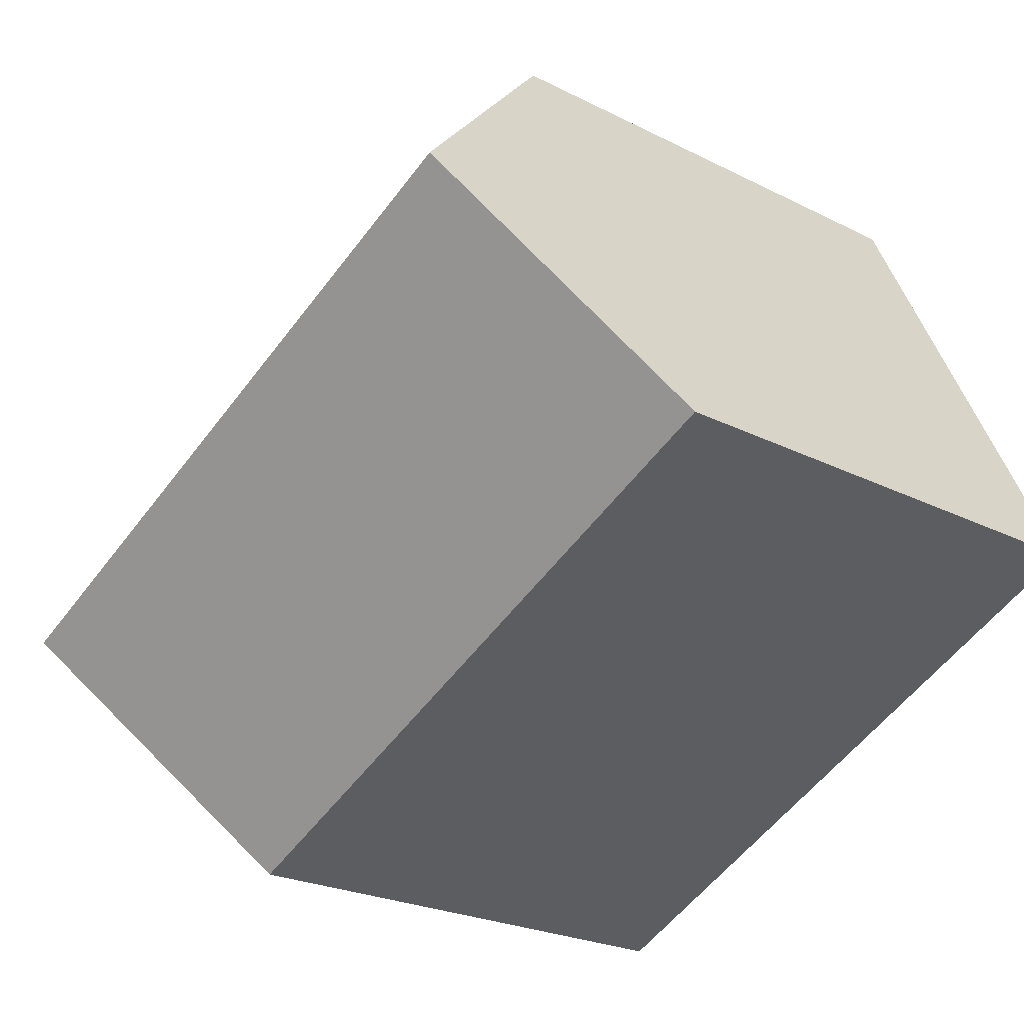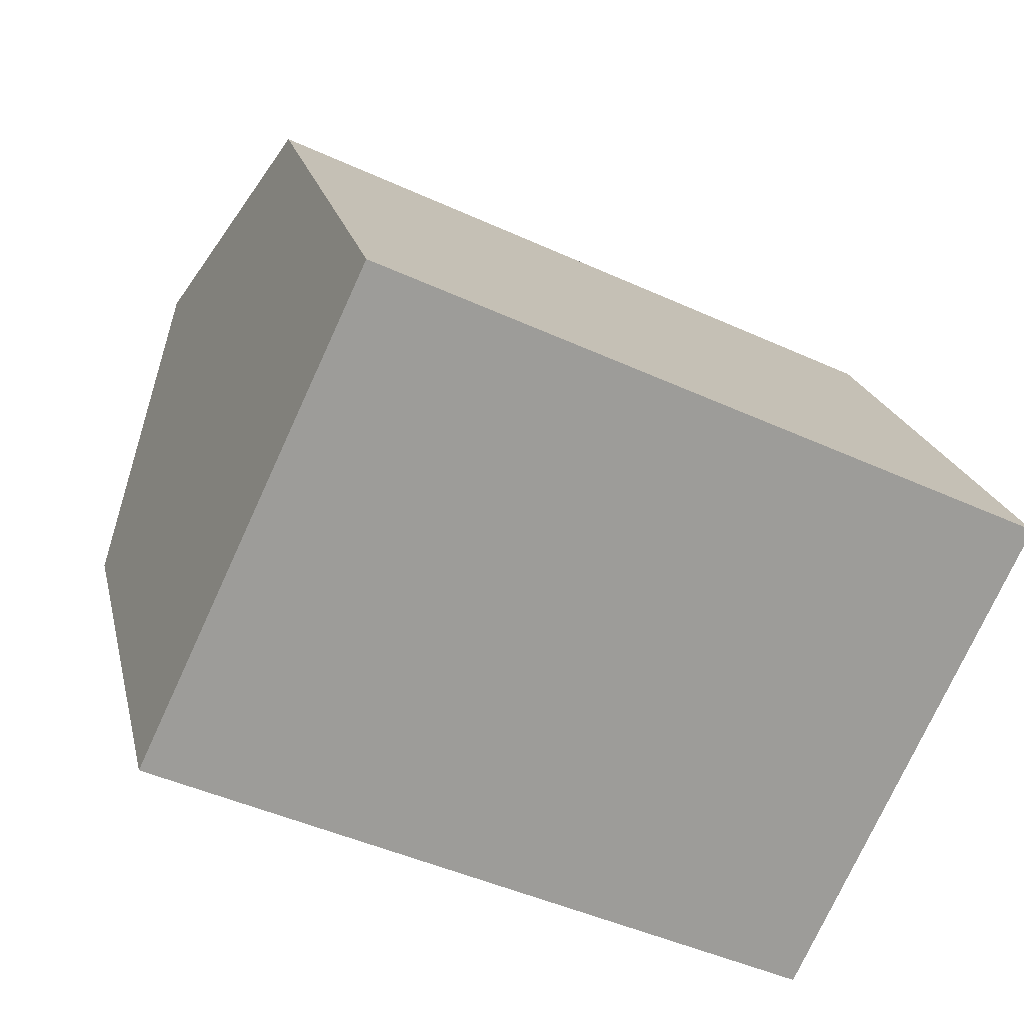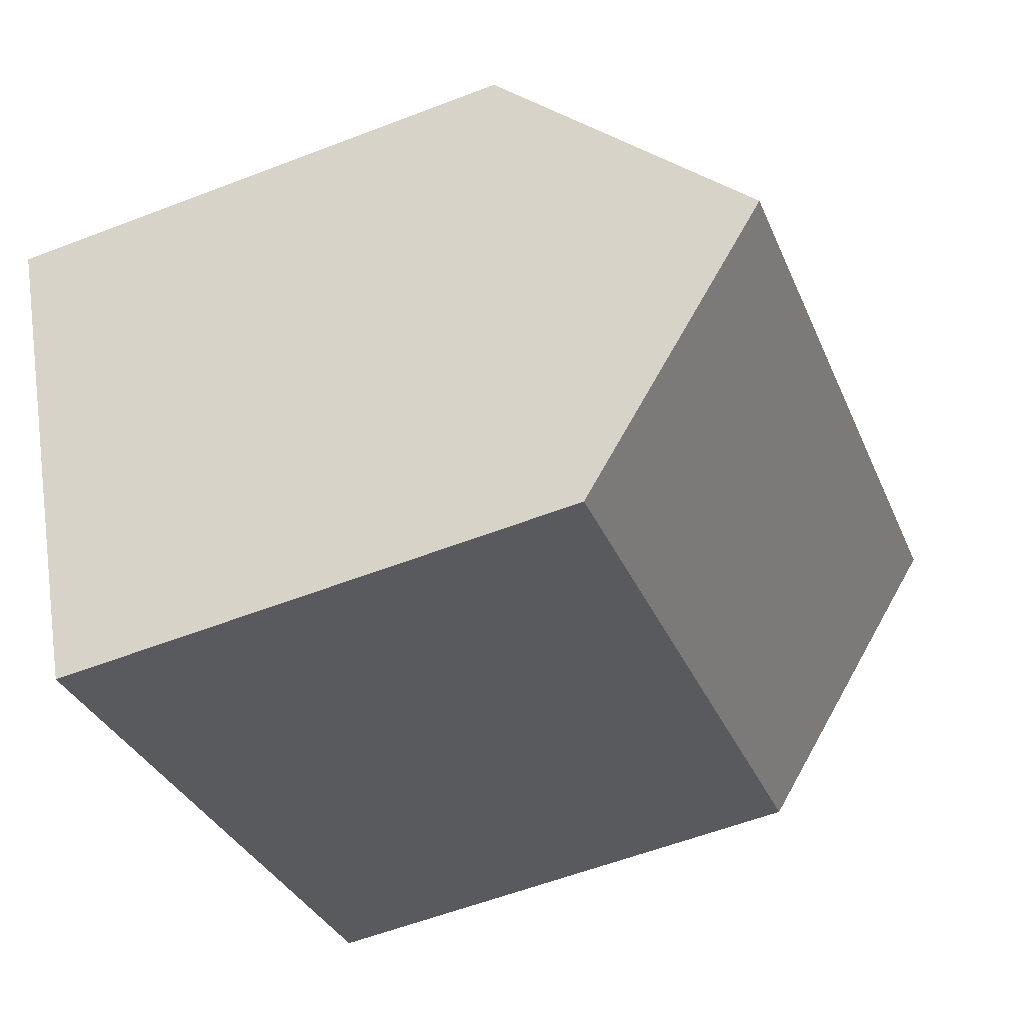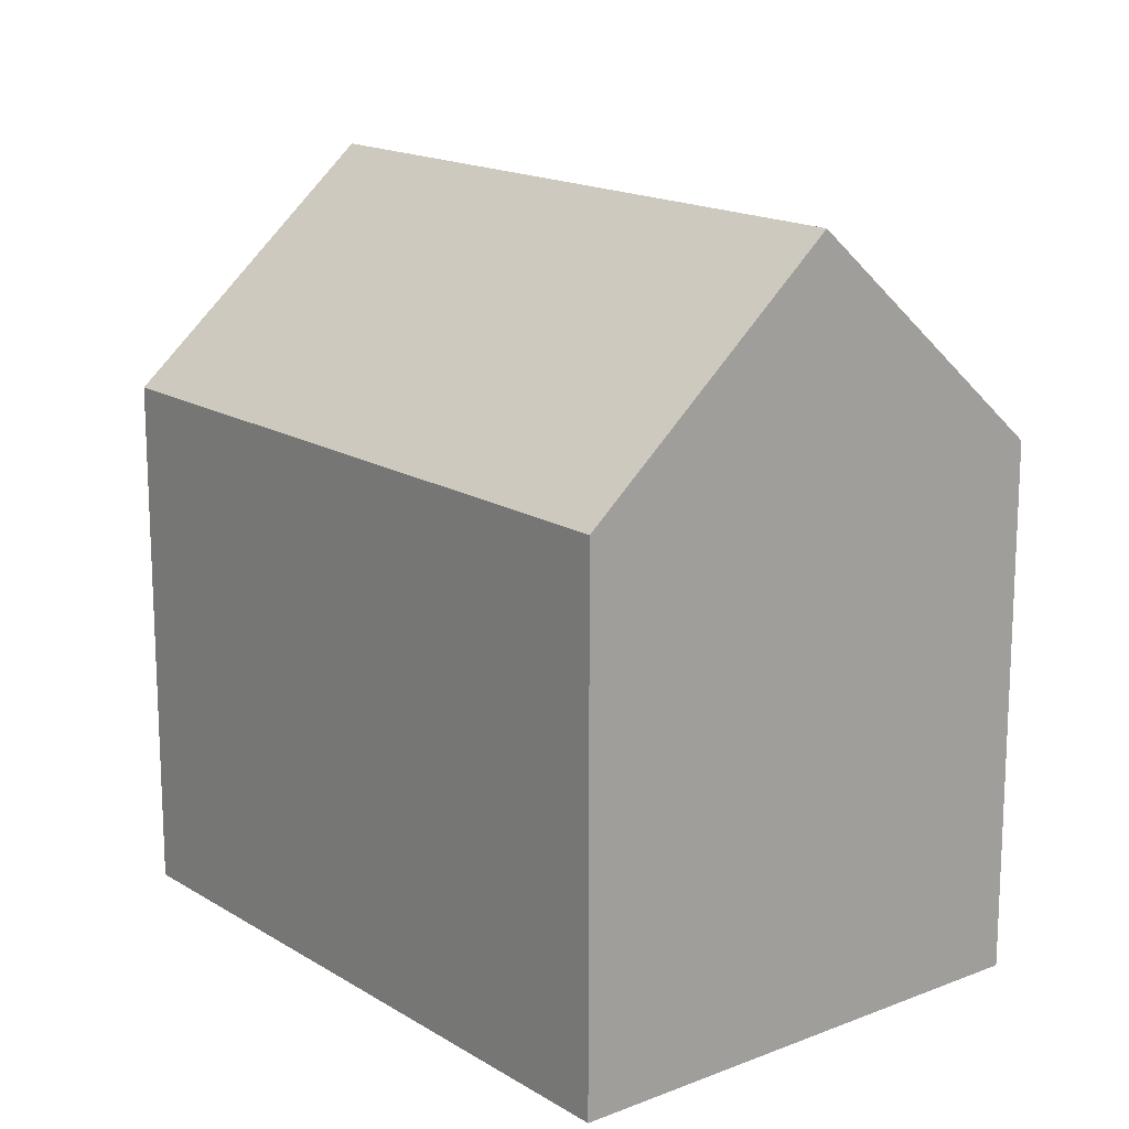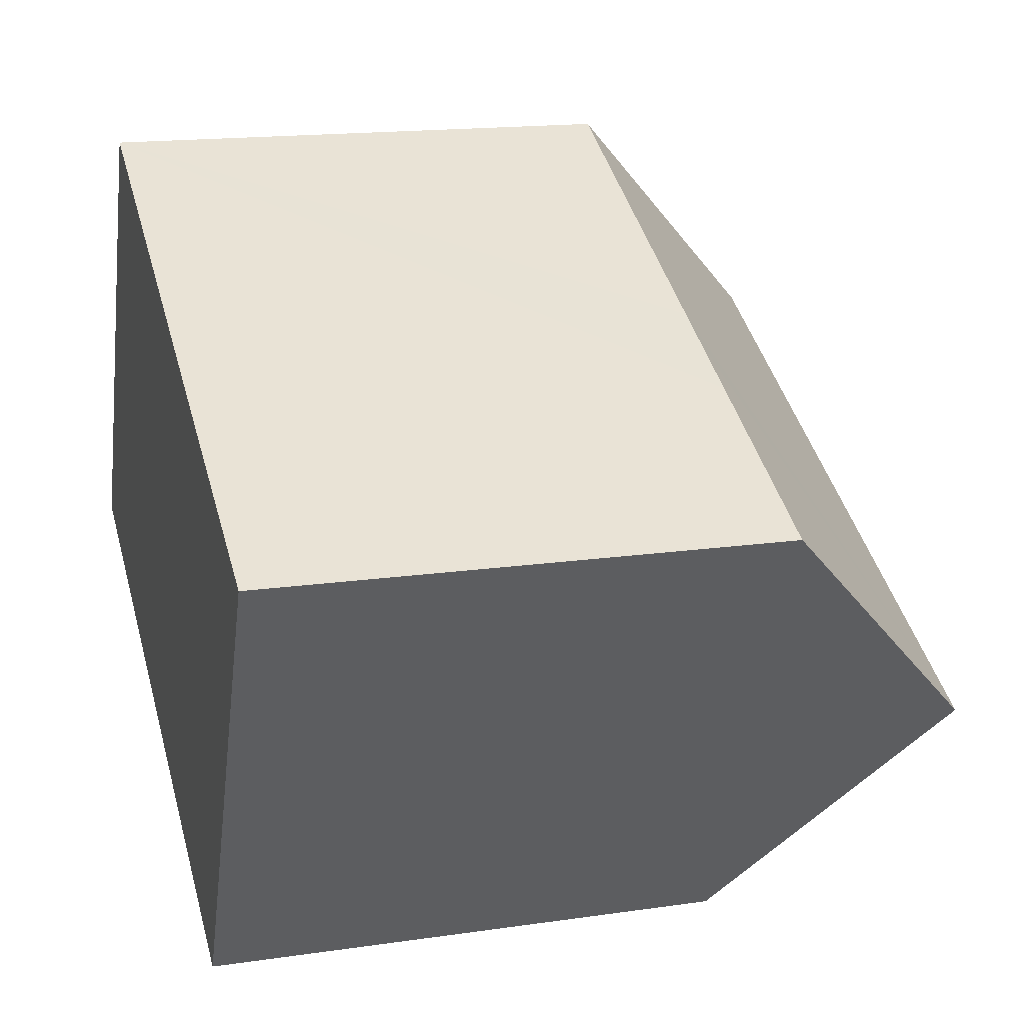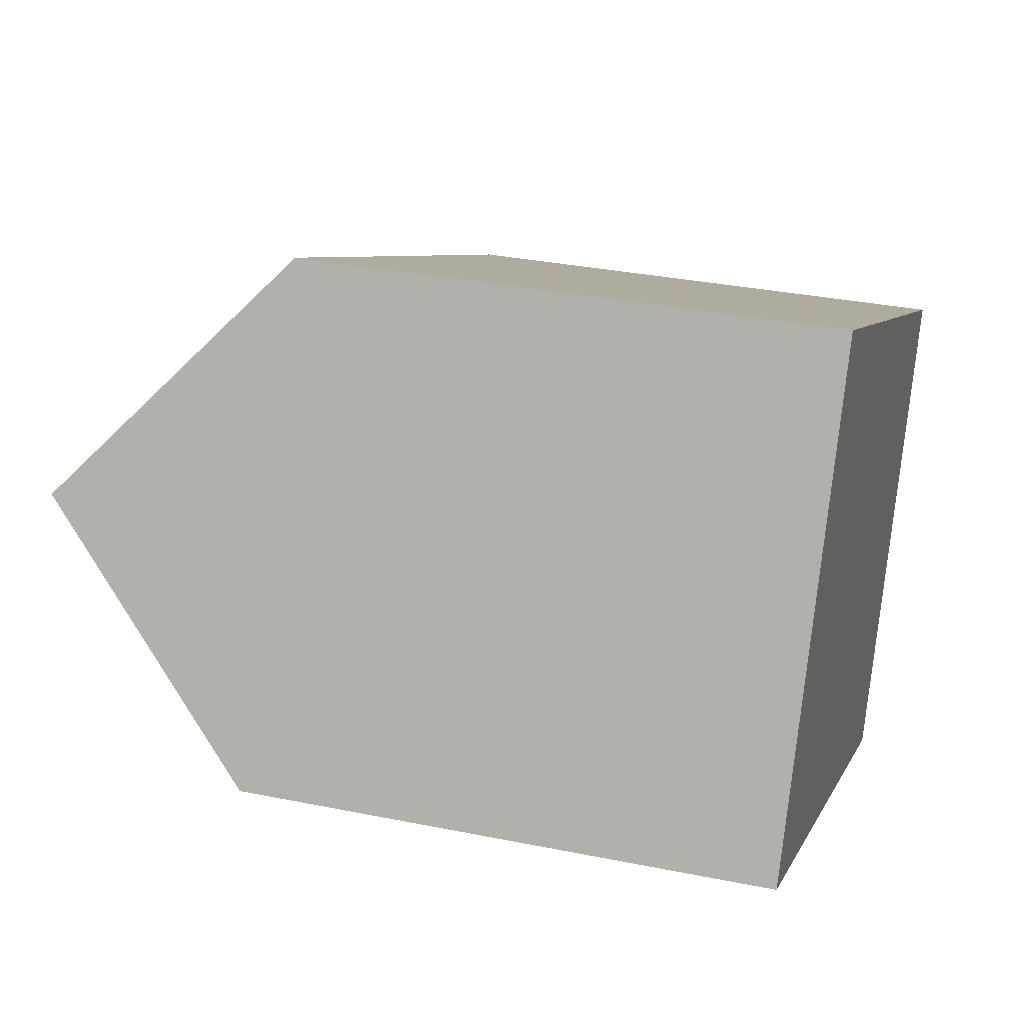
<metadata>
{"format":"obj","ext":"obj","renderer":"f3d","projection":"perspective","resolution":1024,"background":"white","views":[{"elev":-23.3,"azim":-130.7,"up":"+Z"},{"elev":20.1,"azim":-12.2,"up":"+Z"},{"elev":-58.1,"azim":111.7,"up":"+Z"},{"elev":16.2,"azim":76.5,"up":"+Y"},{"elev":16.5,"azim":73.4,"up":"+Z"},{"elev":32.3,"azim":-74.1,"up":"+Z"}]}
</metadata>
<code>
v  11.66 11.29 6.746
v  2.357 16.07 5.018
v  4.708 11.28 10.02
v  16.05 16.07 -1.433
v  12.61 11.29 6.3
v  14.04 11.29 5.628
v  18.43 11.28 3.563
v  13.68 11.29 -6.423
v  0 11.27 6.903e-16
v  0 0 0
v  4.708 -6.138e-16 10.02
v  2.357 -3.073e-16 5.018
v  11.66 -4.131e-16 6.746
v  14.04 -3.446e-16 5.628
v  18.43 -2.182e-16 3.563
v  12.61 -3.858e-16 6.3
v  13.68 3.933e-16 -6.423
v  16.05 8.775e-17 -1.433
g defaultobject
f 1 2 3
f 2 1 4
f 4 1 5
f 4 5 6
f 4 6 7
f 8 2 4
f 2 8 9
f 9 3 2
f 3 9 10
f 3 10 11
f 11 10 12
f 11 1 3
f 1 11 5
f 5 11 6
f 6 11 7
f 7 11 13
f 7 13 14
f 7 14 15
f 14 13 16
f 7 8 4
f 8 7 15
f 8 15 17
f 17 15 18
f 17 9 8
f 9 17 10
f 14 18 15
f 18 14 16
f 18 16 13
f 18 13 11
f 18 11 17
f 17 11 12
f 17 12 10

</code>
